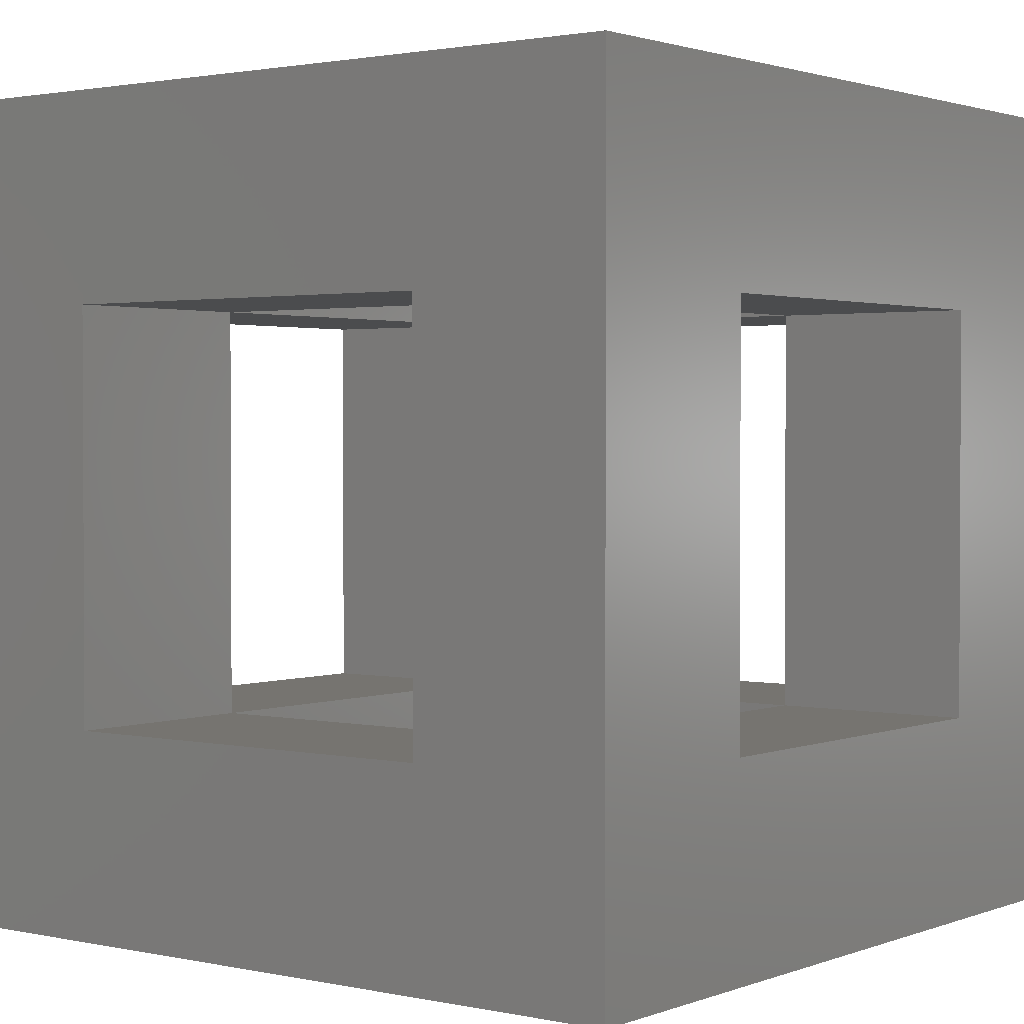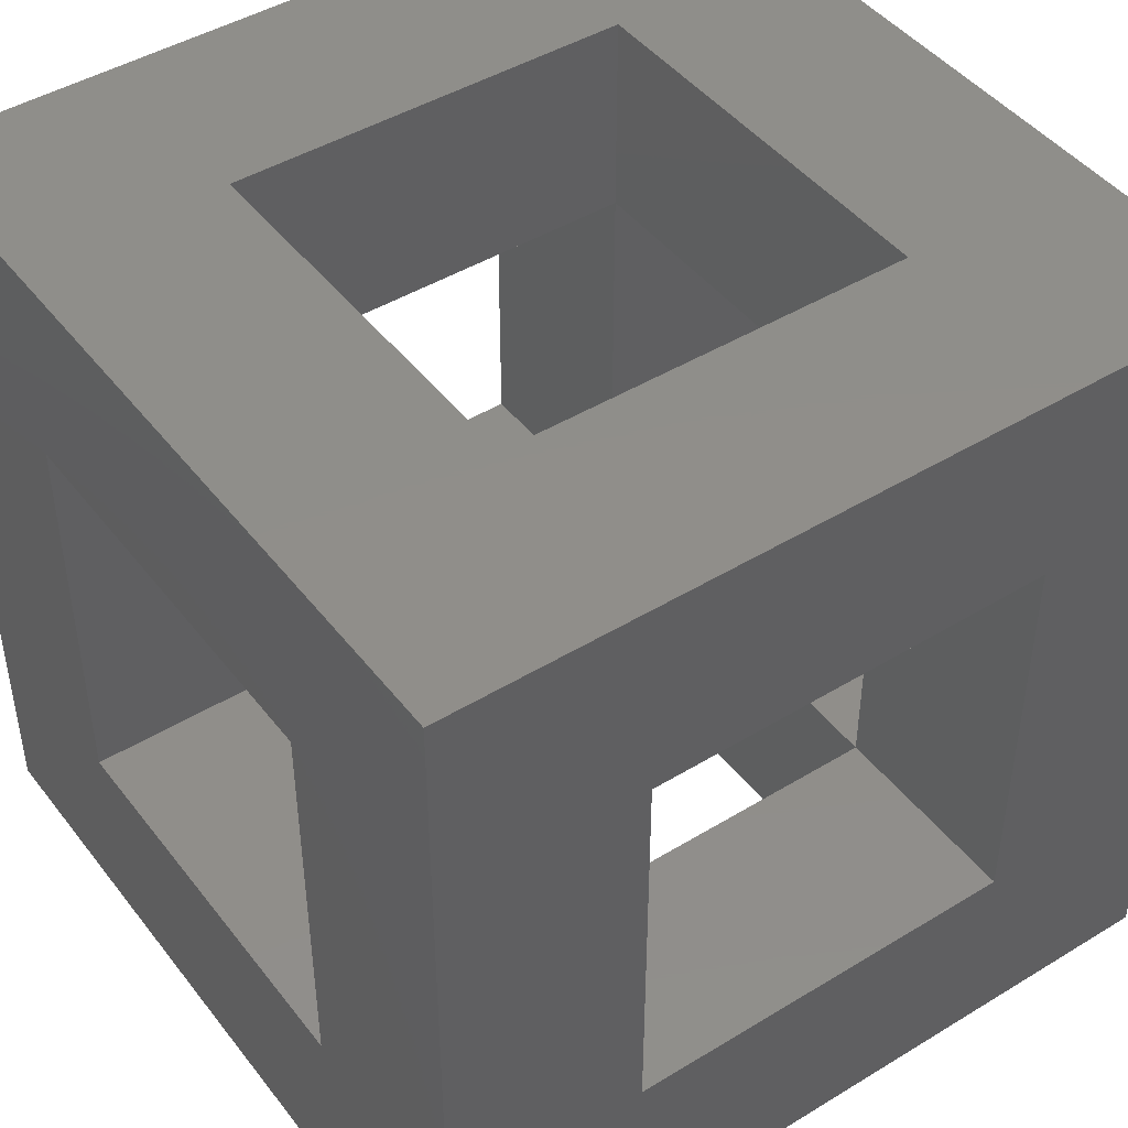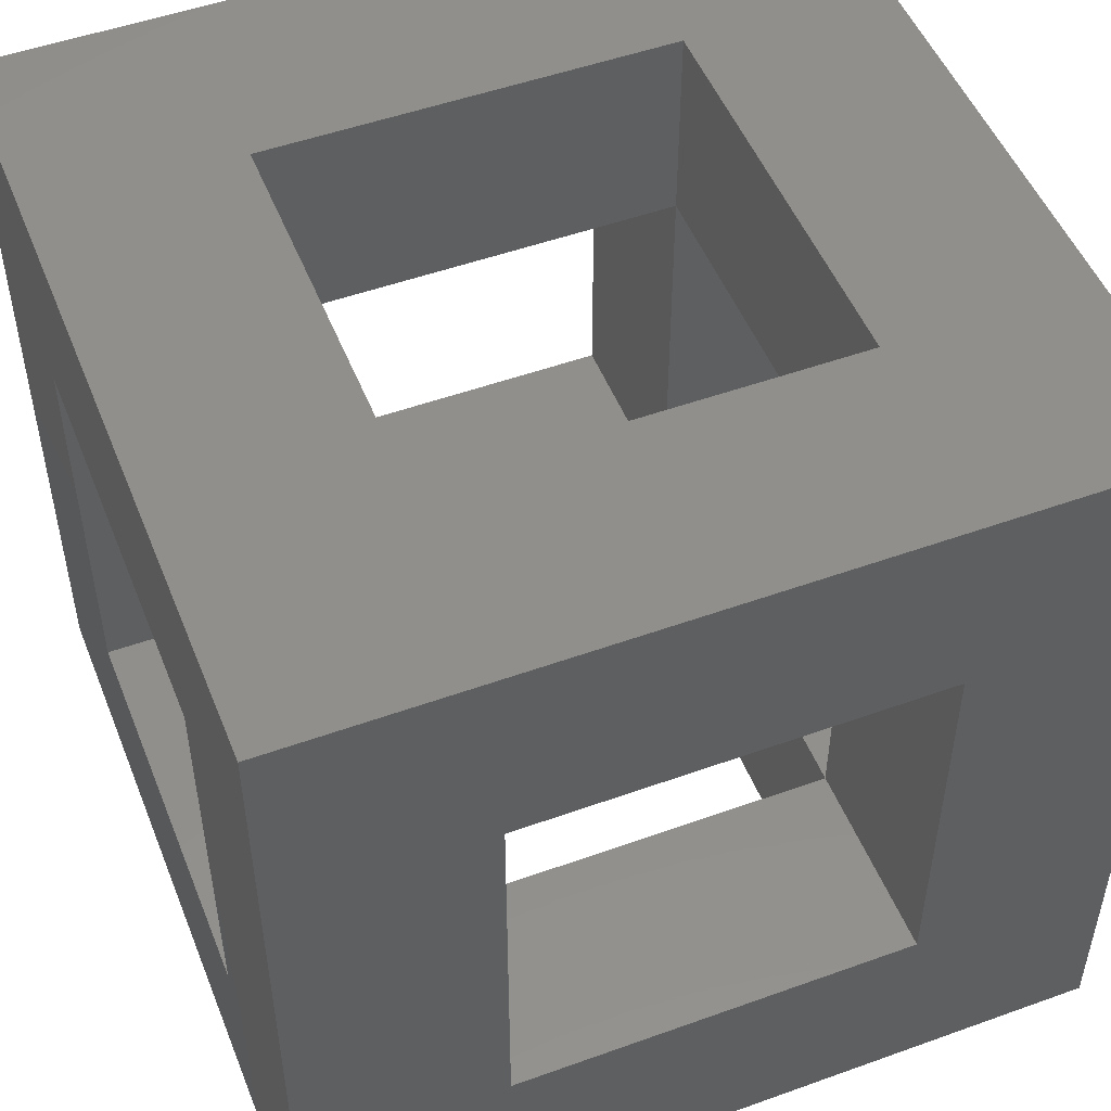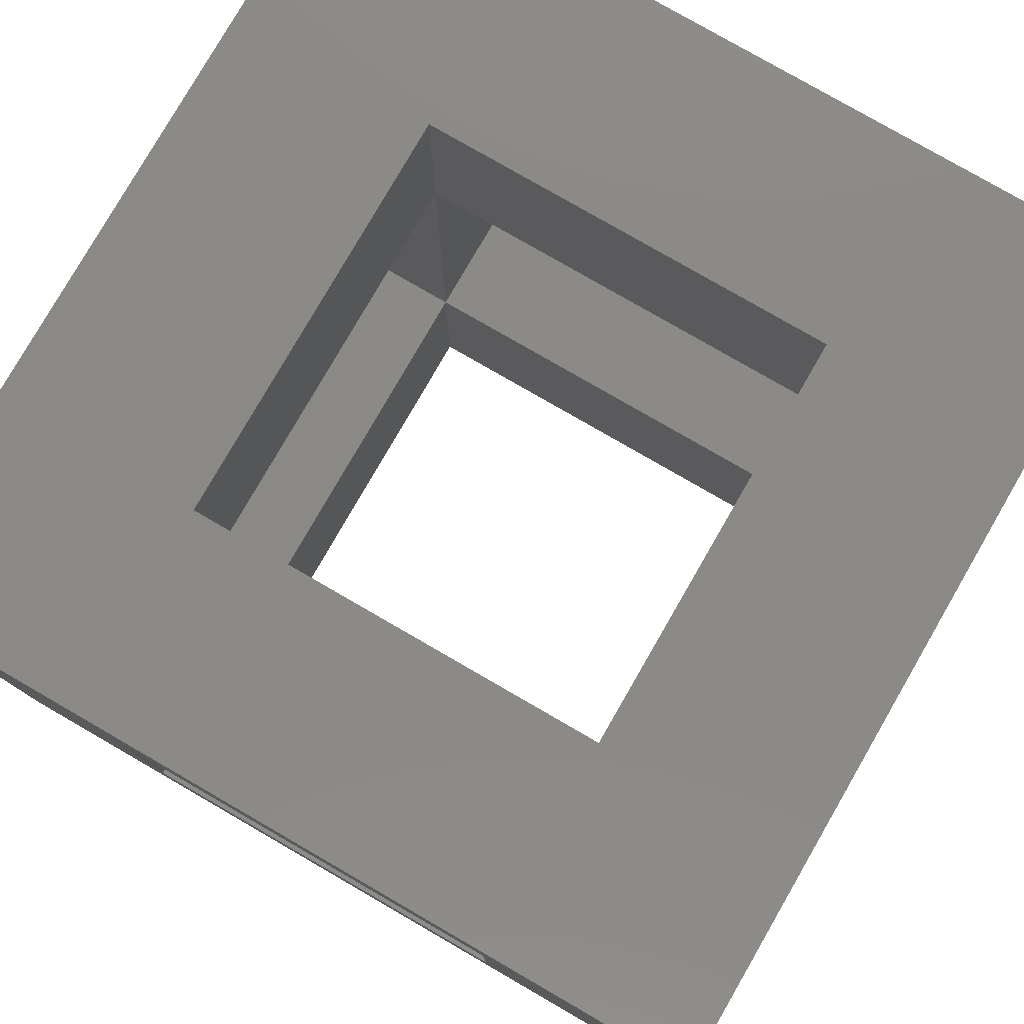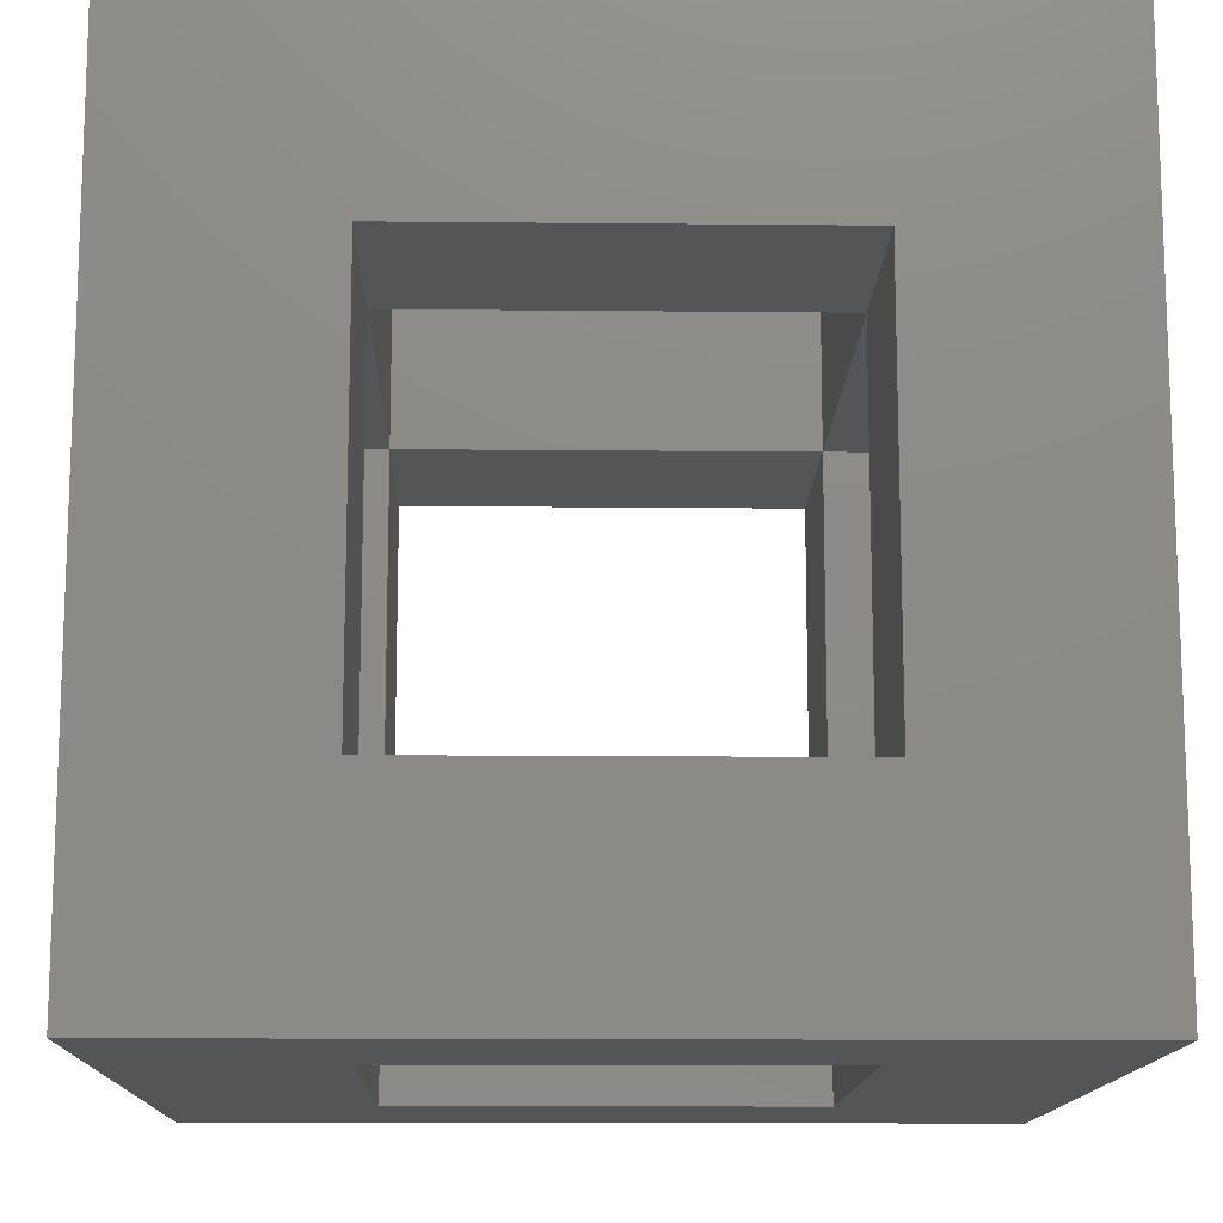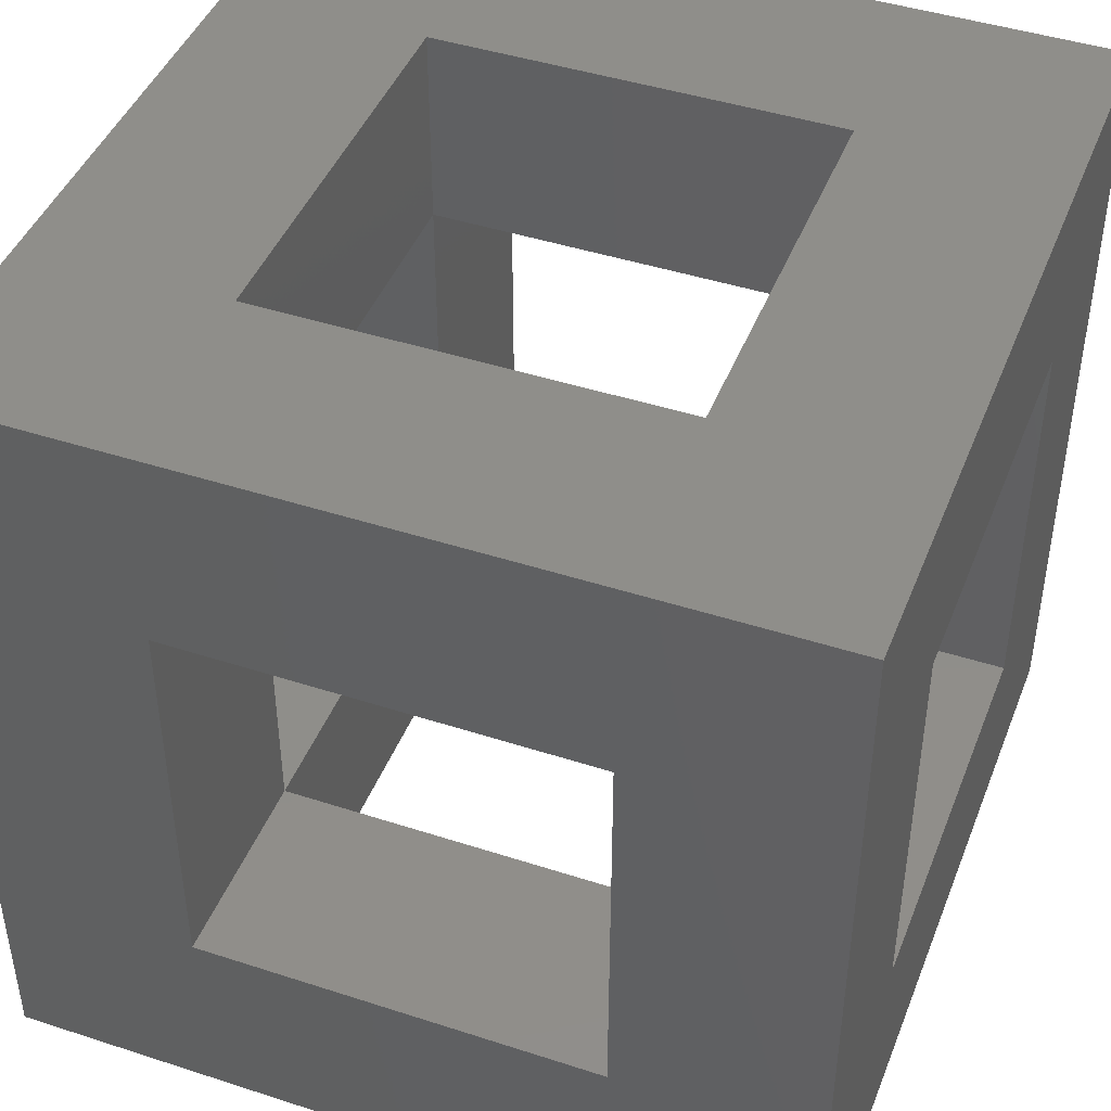
<metadata>
{"format":"stl","ext":"stl","renderer":"f3d","projection":"perspective","resolution":1024,"background":"white","views":[{"elev":1.7,"azim":-52.6,"up":"+Z"},{"elev":45.1,"azim":-35.2,"up":"+Y"},{"elev":50.6,"azim":158.5,"up":"+Y"},{"elev":79.4,"azim":30.0,"up":"+Z"},{"elev":-13.3,"azim":178.7,"up":"+Z"},{"elev":44.3,"azim":-69.2,"up":"+Y"}]}
</metadata>
<code>
# stl→obj: 40 verts, 96 faces
v 885.9 877.4 826.3
v 910.9 877.4 826.3
v 885.9 877.4 876.3
v 910.9 877.4 876.3
v 835.9 877.4 826.3
v 835.9 877.4 801.3
v 885.9 877.4 801.3
v 835.9 877.4 876.3
v 810.9 877.4 876.3
v 810.9 877.4 826.3
v 885.9 827.4 876.3
v 910.9 827.4 876.3
v 885.9 827.4 826.3
v 910.9 827.4 826.3
v 885.9 827.4 801.3
v 835.9 827.4 826.3
v 835.9 827.4 801.3
v 810.9 827.4 826.3
v 835.9 827.4 876.3
v 810.9 827.4 876.3
v 885.9 827.4 901.3
v 885.9 877.4 901.3
v 835.9 877.4 901.3
v 835.9 827.4 901.3
v 910.9 802.4 901.3
v 910.9 802.4 801.3
v 910.9 902.4 901.3
v 910.9 902.4 801.3
v 835.9 802.4 876.3
v 810.9 802.4 901.3
v 835.9 802.4 826.3
v 810.9 802.4 801.3
v 885.9 802.4 826.3
v 885.9 802.4 876.3
v 810.9 902.4 901.3
v 810.9 902.4 801.3
v 835.9 902.4 826.3
v 835.9 902.4 876.3
v 885.9 902.4 876.3
v 885.9 902.4 826.3
f 1 2 3
f 3 2 4
f 5 6 1
f 1 6 7
f 8 9 5
f 5 9 10
f 11 12 13
f 13 12 14
f 13 15 16
f 16 15 17
f 16 18 19
f 19 18 20
f 11 21 3
f 3 21 22
f 8 23 19
f 19 23 24
f 12 25 26
f 25 12 27
f 27 12 4
f 27 4 28
f 28 4 2
f 28 2 26
f 26 2 14
f 26 14 12
f 29 30 31
f 31 30 32
f 31 32 33
f 33 32 26
f 33 26 34
f 34 26 25
f 34 25 29
f 29 25 30
f 18 32 20
f 20 32 30
f 20 30 9
f 9 30 35
f 9 35 10
f 10 35 36
f 10 36 18
f 18 36 32
f 37 36 38
f 38 36 35
f 38 35 39
f 39 35 27
f 39 27 40
f 40 27 28
f 40 28 37
f 37 28 36
f 15 26 32
f 26 15 28
f 28 15 7
f 28 7 36
f 36 7 6
f 36 6 32
f 32 6 17
f 32 17 15
f 22 27 23
f 23 27 35
f 23 35 24
f 24 35 30
f 24 30 21
f 21 30 25
f 21 25 22
f 22 25 27
f 1 7 13
f 13 7 15
f 3 22 8
f 8 22 23
f 16 17 5
f 5 17 6
f 19 24 11
f 11 24 21
f 18 16 10
f 10 16 5
f 9 8 20
f 20 8 19
f 12 11 4
f 4 11 3
f 2 1 14
f 14 1 13
f 29 19 34
f 34 19 11
f 31 16 29
f 29 16 19
f 33 13 31
f 31 13 16
f 34 11 33
f 33 11 13
f 37 5 40
f 40 5 1
f 39 3 38
f 38 3 8
f 38 8 37
f 37 8 5
f 40 1 39
f 39 1 3

</code>
